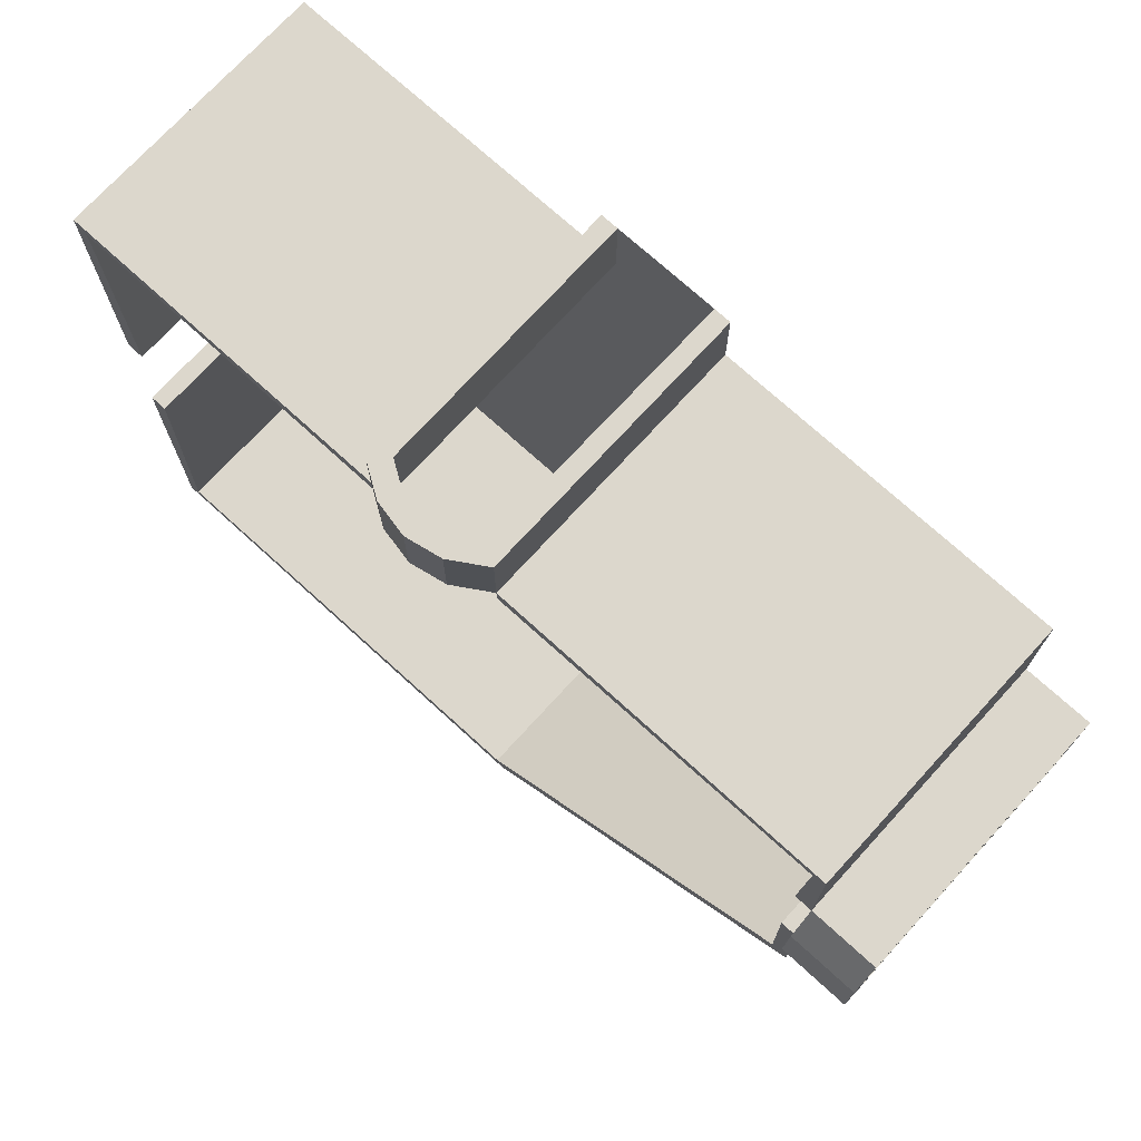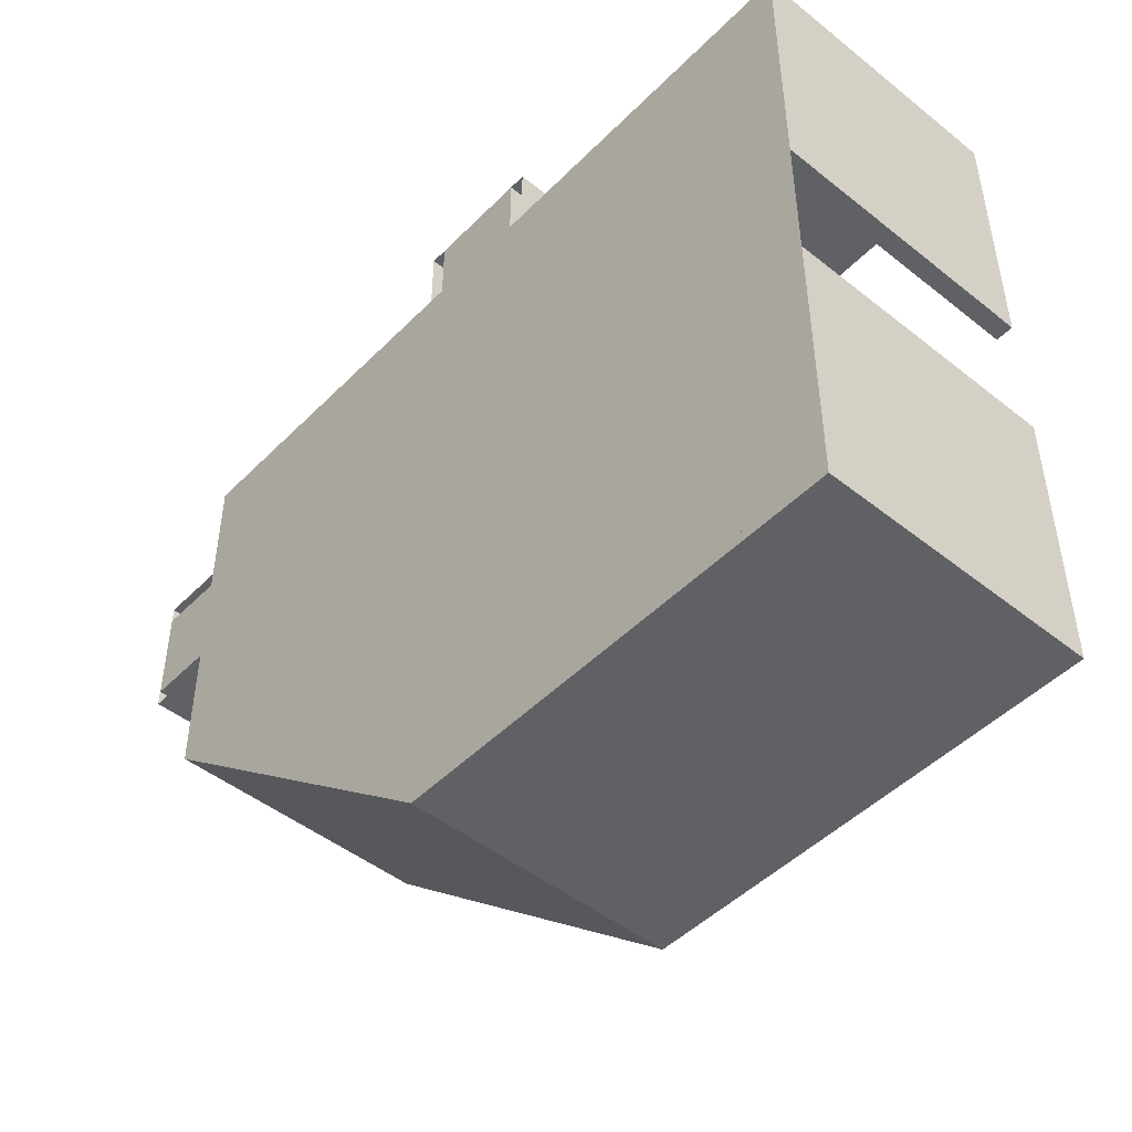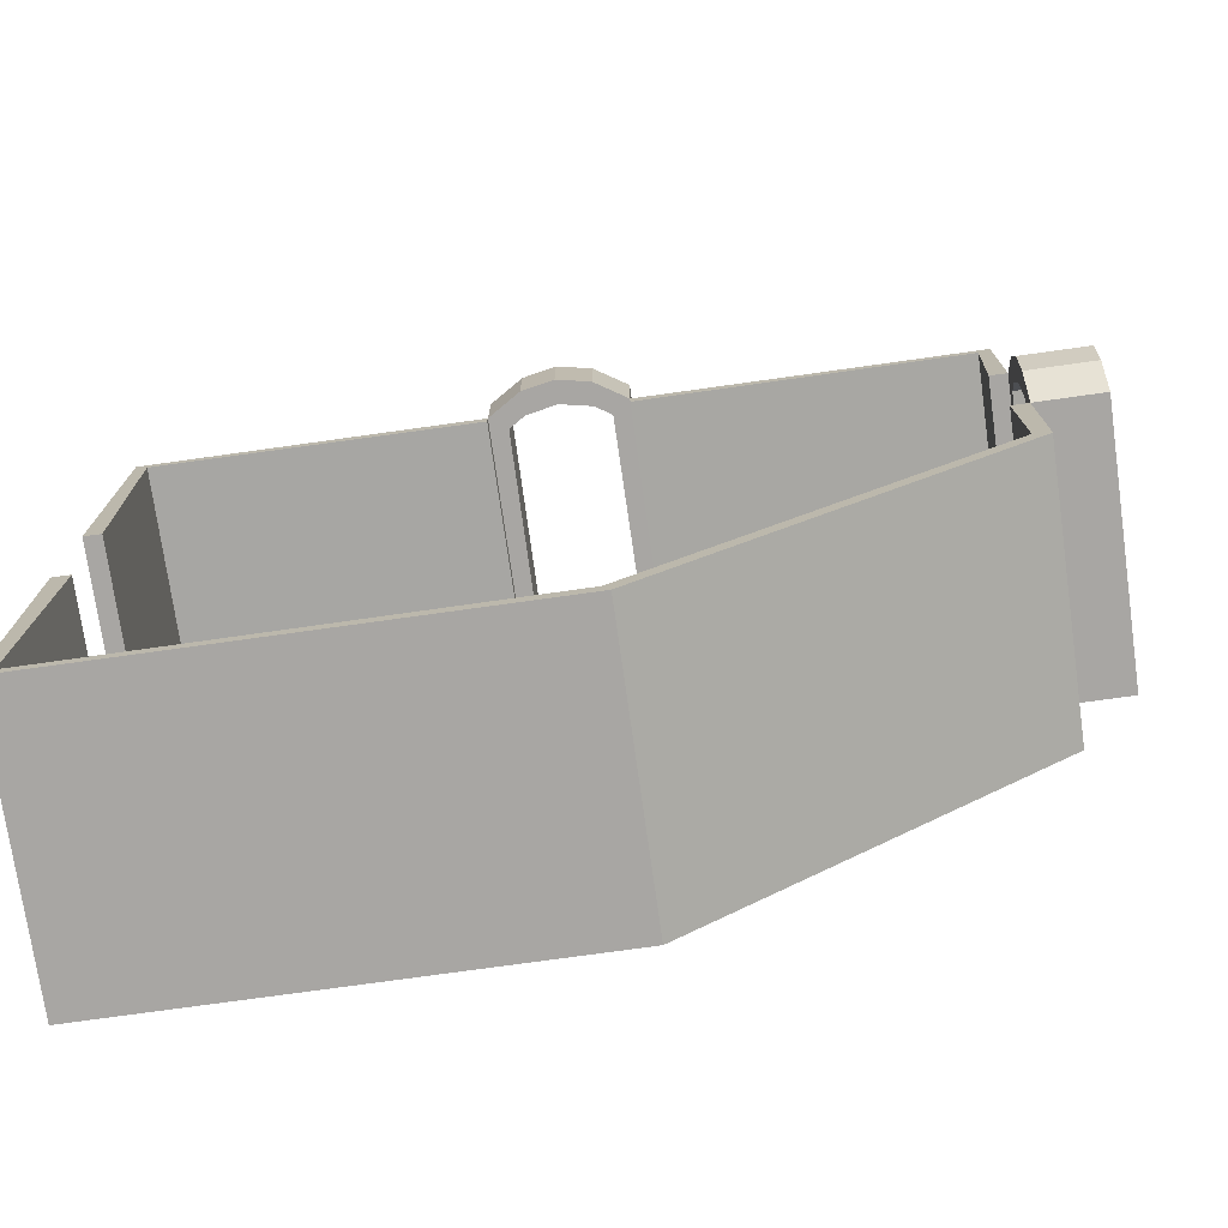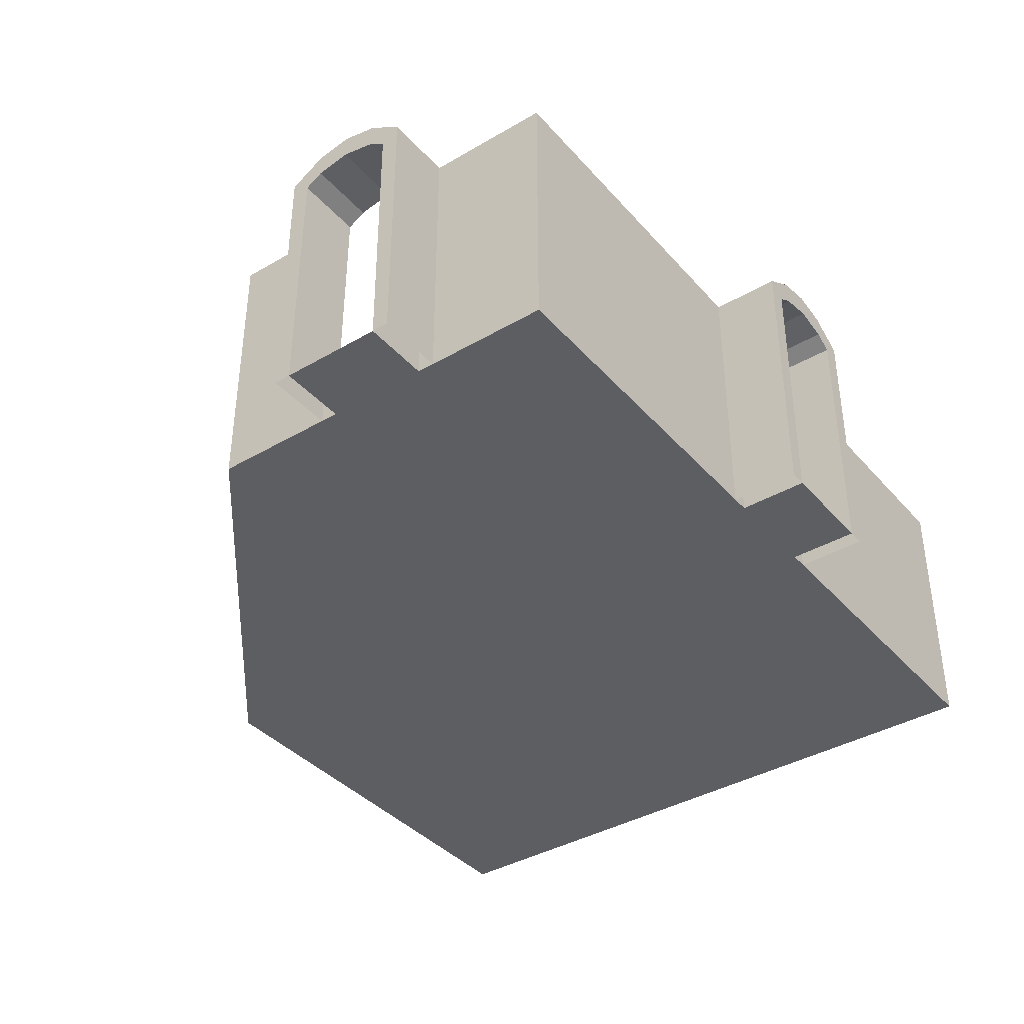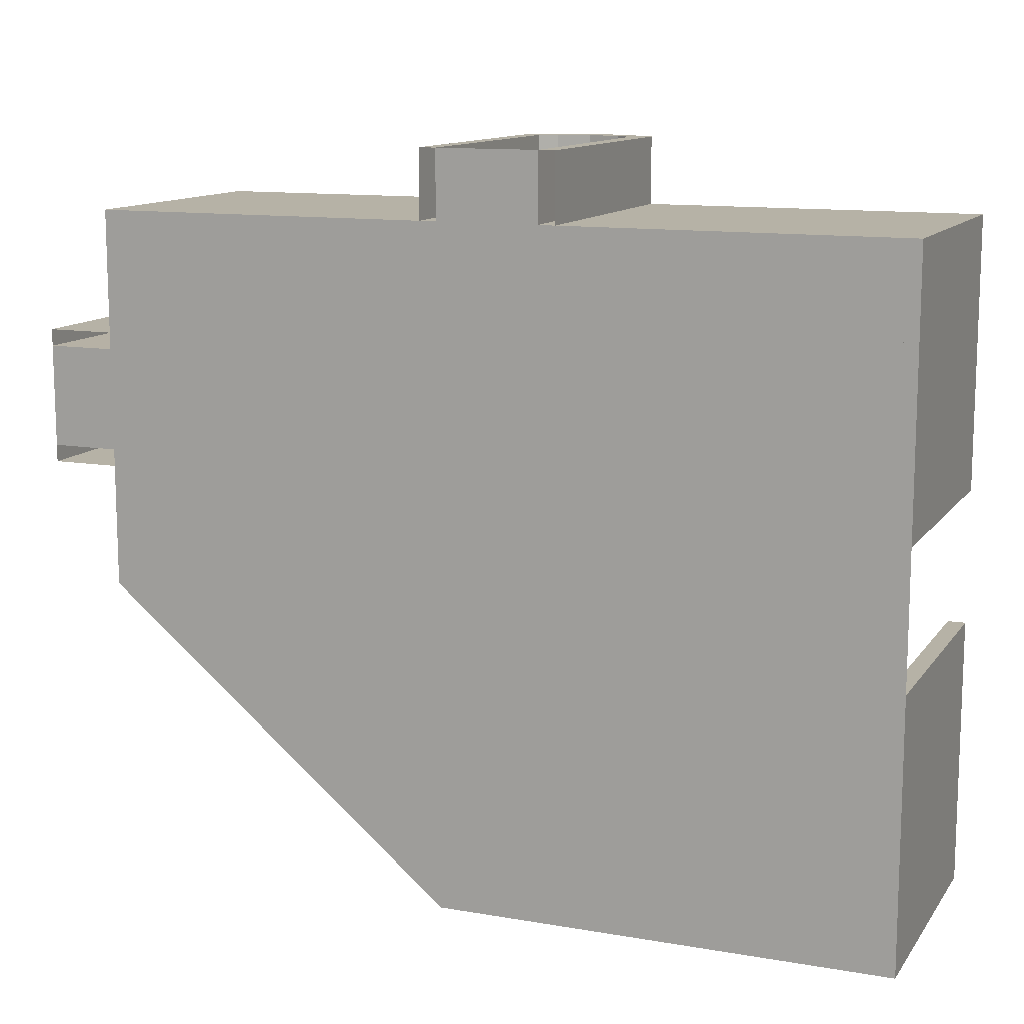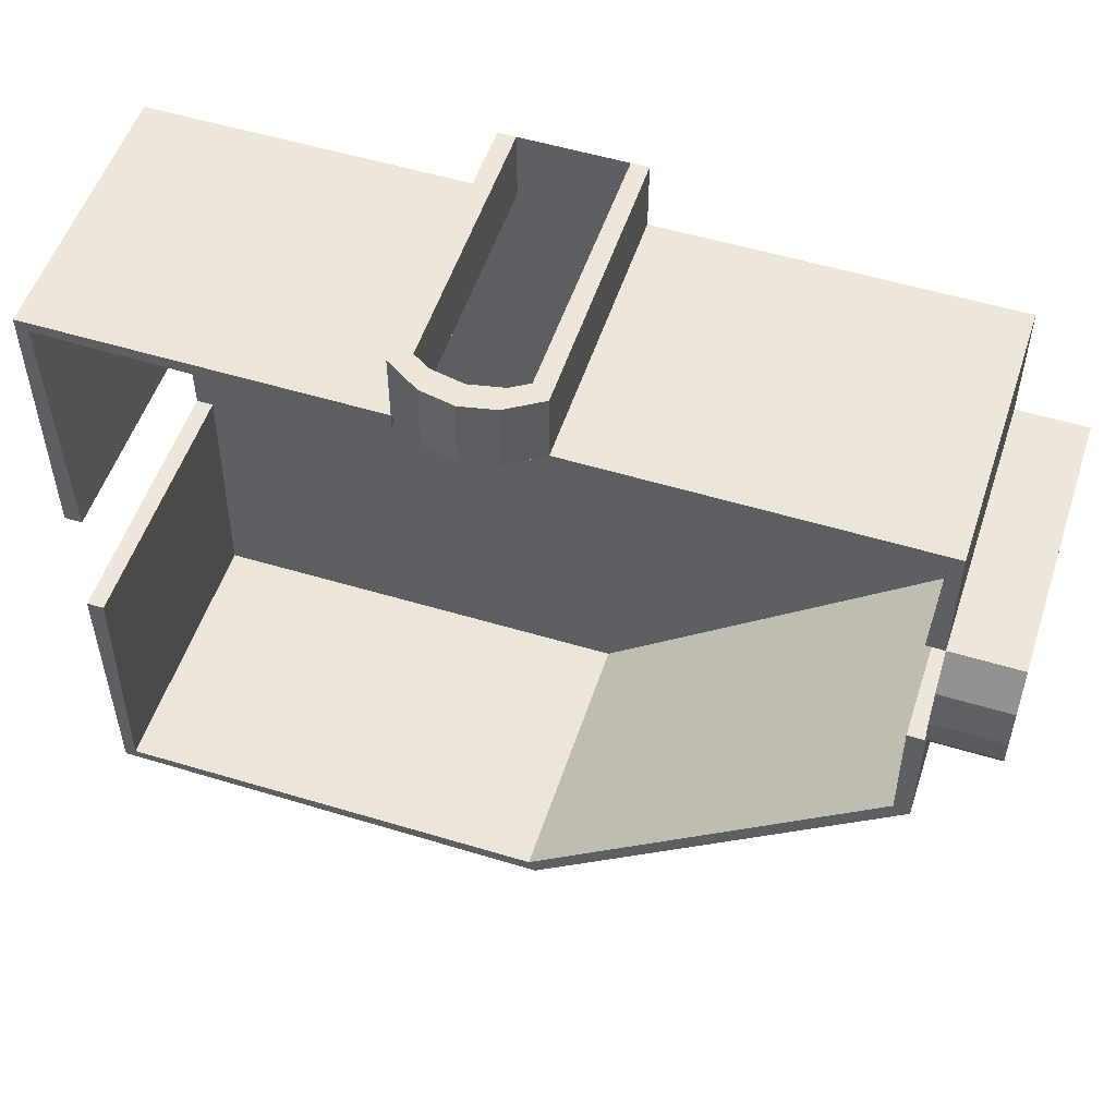
<metadata>
{"format":"obj","ext":"obj","renderer":"f3d","projection":"perspective","resolution":1024,"background":"white","views":[{"elev":73.0,"azim":-137.6,"up":"+Z"},{"elev":-47.6,"azim":48.2,"up":"+Z"},{"elev":-74.3,"azim":-172.0,"up":"+Z"},{"elev":-38.6,"azim":-53.6,"up":"+Y"},{"elev":12.2,"azim":22.1,"up":"+Z"},{"elev":53.2,"azim":-161.9,"up":"+Z"}]}
</metadata>
<code>
o Library.001_Cube.000
v 6 2 5
v 6 -2 5
v 6 2 -5
v -6 2 5
v -0.7241 2 -5
v -6 2 -0.6034
v -6 -2 -0.6034
v 6 2 -1.005
v 6 -2 -1.005
v 6 2 0.9949
v 6 -2 0.9949
v -0.9784 -2 5
v -0.9784 2 5
v -6 2 3.198
v -6 -2 3.198
v -6 -2 1.198
v 5.742 -2 -1.005
v 5.742 2 -1.005
v 5.818 2 4.848
v 5.818 -2 4.848
v 5.818 -2 -4.848
v 5.818 2 -4.848
v -0.6256 -2 -4.802
v -5.762 -2 -0.5213
v -5.762 2 -0.5213
v -0.6256 2 -4.802
v 5.742 2 0.9949
v 5.742 -2 0.9949
v -5.742 -2 3.198
v -5.818 -2 4.848
v -5.742 -2 1.198
v -5.742 2 1.198
v -5.818 2 4.848
v -0.9784 -2 4.785
v -5.742 2 3.198
v -0.9784 2 4.785
v 1.022 2 4.785
v 1.022 -2 4.785
v 6 -2 -5
v -0.7241 -2 -5
v -0.9784 -2 6
v -0.9784 2 6
v -0.9784 1.791 5
v 1.022 -2 6
v 1.022 1.791 6
v 1.022 -2 5
v 1.022 1.791 5
v 0.02168 2.061 5
v 0.02168 2.061 6
v 0.5006 1.967 5
v 0.5006 1.967 6
v -0.4648 1.964 6
v -0.4648 1.964 5
v -0.9784 1.791 6
v 0.5216 2.313 5
v 1.022 2 5
v 1.022 2 6
v -0.4859 2.31 6
v -0.4859 2.31 5
v 0.0216 2.412 5
v 0.5216 2.313 6
v 0.0216 2.412 6
v 0.7716 2.157 5
v 0.7716 -2 6
v 0.7716 -2 5
v 0.7716 2.157 6
v 0.7531 1.809 5
v 0.7531 1.809 6
v -0.7322 -2 5
v -0.7322 2.155 6
v -0.7322 2.155 5
v -0.7322 -2 6
v -0.7135 1.807 6
v -0.7135 1.807 5
v -6 -2 5
v -7 -2 3.198
v -7 1.791 3.198
v -6 1.791 1.198
v -7 -2 1.198
v -7 1.791 1.198
v -7 2.061 2.198
v -6 2.061 2.198
v -7 1.967 1.719
v -6 1.967 1.719
v -6 1.964 2.685
v -7 1.964 2.685
v -6 1.791 3.198
v -7 2 3.198
v -7 2.313 1.698
v -7 2 1.198
v -6 2.31 2.706
v -7 2.31 2.706
v -7 2.412 2.198
v -6 2.313 1.698
v -6 2.412 2.198
v -7 2.157 1.448
v -6 -2 1.448
v -7 -2 1.448
v -6 2.157 1.448
v -7 1.809 1.467
v -6 1.809 1.467
v -7 -2 2.952
v -6 2.155 2.952
v -7 2.155 2.952
v -6 -2 2.952
v -6 1.807 2.933
v -7 1.807 2.933
v -6 2 1.198
f 3 9 39
f 4 15 75
f 2 56 46
f 39 5 3
f 6 40 7
f 2 10 1
f 75 13 4
f 7 108 6
f 17 22 21
f 29 33 30
f 20 37 19
f 26 21 22
f 23 25 24
f 27 20 19
f 36 30 33
f 32 24 25
f 25 5 6
f 35 15 14
f 20 11 2
f 13 33 4
f 15 30 75
f 5 22 3
f 34 13 12
f 18 9 8
f 31 108 16
f 21 40 39
f 37 46 56
f 108 25 6
f 9 21 39
f 46 20 2
f 24 16 7
f 22 8 3
f 19 56 1
f 23 7 40
f 28 10 11
f 33 14 4
f 30 12 75
f 10 19 1
f 2 39 40
f 54 12 41
f 65 47 46
f 47 44 46
f 72 54 41
f 74 52 73
f 71 42 70
f 60 61 55
f 48 52 53
f 55 66 63
f 50 49 48
f 51 67 68
f 59 62 60
f 43 42 13
f 50 63 67
f 47 57 45
f 52 70 73
f 48 59 60
f 49 61 62
f 48 55 50
f 68 57 66
f 49 58 52
f 74 13 71
f 51 66 61
f 67 56 47
f 63 57 56
f 45 64 44
f 68 65 64
f 53 71 59
f 73 42 54
f 43 69 12
f 71 58 59
f 72 74 73
f 87 76 15
f 98 80 79
f 79 78 16
f 105 87 15
f 106 86 85
f 104 14 103
f 93 94 89
f 81 85 86
f 89 99 96
f 83 82 81
f 101 83 100
f 93 91 95
f 87 88 77
f 83 96 100
f 78 90 108
f 85 103 106
f 81 92 93
f 82 94 95
f 81 89 83
f 101 108 99
f 82 91 85
f 107 88 104
f 84 99 94
f 100 90 80
f 90 99 108
f 78 97 16
f 101 98 97
f 86 104 92
f 106 14 87
f 77 102 76
f 92 103 91
f 105 107 106
f 98 105 97
f 65 72 64
f 3 8 9
f 4 14 15
f 2 1 56
f 39 40 5
f 6 5 40
f 2 11 10
f 75 12 13
f 7 16 108
f 17 18 22
f 29 35 33
f 20 38 37
f 26 23 21
f 23 26 25
f 27 28 20
f 36 34 30
f 32 31 24
f 25 26 5
f 35 29 15
f 20 28 11
f 13 36 33
f 15 29 30
f 5 26 22
f 34 36 13
f 18 17 9
f 31 32 108
f 21 23 40
f 37 38 46
f 108 32 25
f 9 17 21
f 46 38 20
f 24 31 16
f 22 18 8
f 19 37 56
f 23 24 7
f 28 27 10
f 33 35 14
f 30 34 12
f 10 27 19
f 40 7 2
f 7 75 2
f 54 43 12
f 65 67 47
f 47 45 44
f 72 73 54
f 74 53 52
f 71 13 42
f 60 62 61
f 48 49 52
f 55 61 66
f 50 51 49
f 51 50 67
f 59 58 62
f 43 54 42
f 50 55 63
f 47 56 57
f 52 58 70
f 48 53 59
f 49 51 61
f 48 60 55
f 68 45 57
f 49 62 58
f 74 43 13
f 51 68 66
f 67 63 56
f 63 66 57
f 45 68 64
f 68 67 65
f 53 74 71
f 73 70 42
f 43 74 69
f 71 70 58
f 72 69 74
f 87 77 76
f 98 100 80
f 79 80 78
f 105 106 87
f 106 107 86
f 104 88 14
f 93 95 94
f 81 82 85
f 89 94 99
f 83 84 82
f 101 84 83
f 93 92 91
f 87 14 88
f 83 89 96
f 78 80 90
f 85 91 103
f 81 86 92
f 82 84 94
f 81 93 89
f 101 78 108
f 82 95 91
f 107 77 88
f 84 101 99
f 100 96 90
f 90 96 99
f 78 101 97
f 101 100 98
f 86 107 104
f 106 103 14
f 77 107 102
f 92 104 103
f 105 102 107
f 98 102 105
f 65 69 72

</code>
